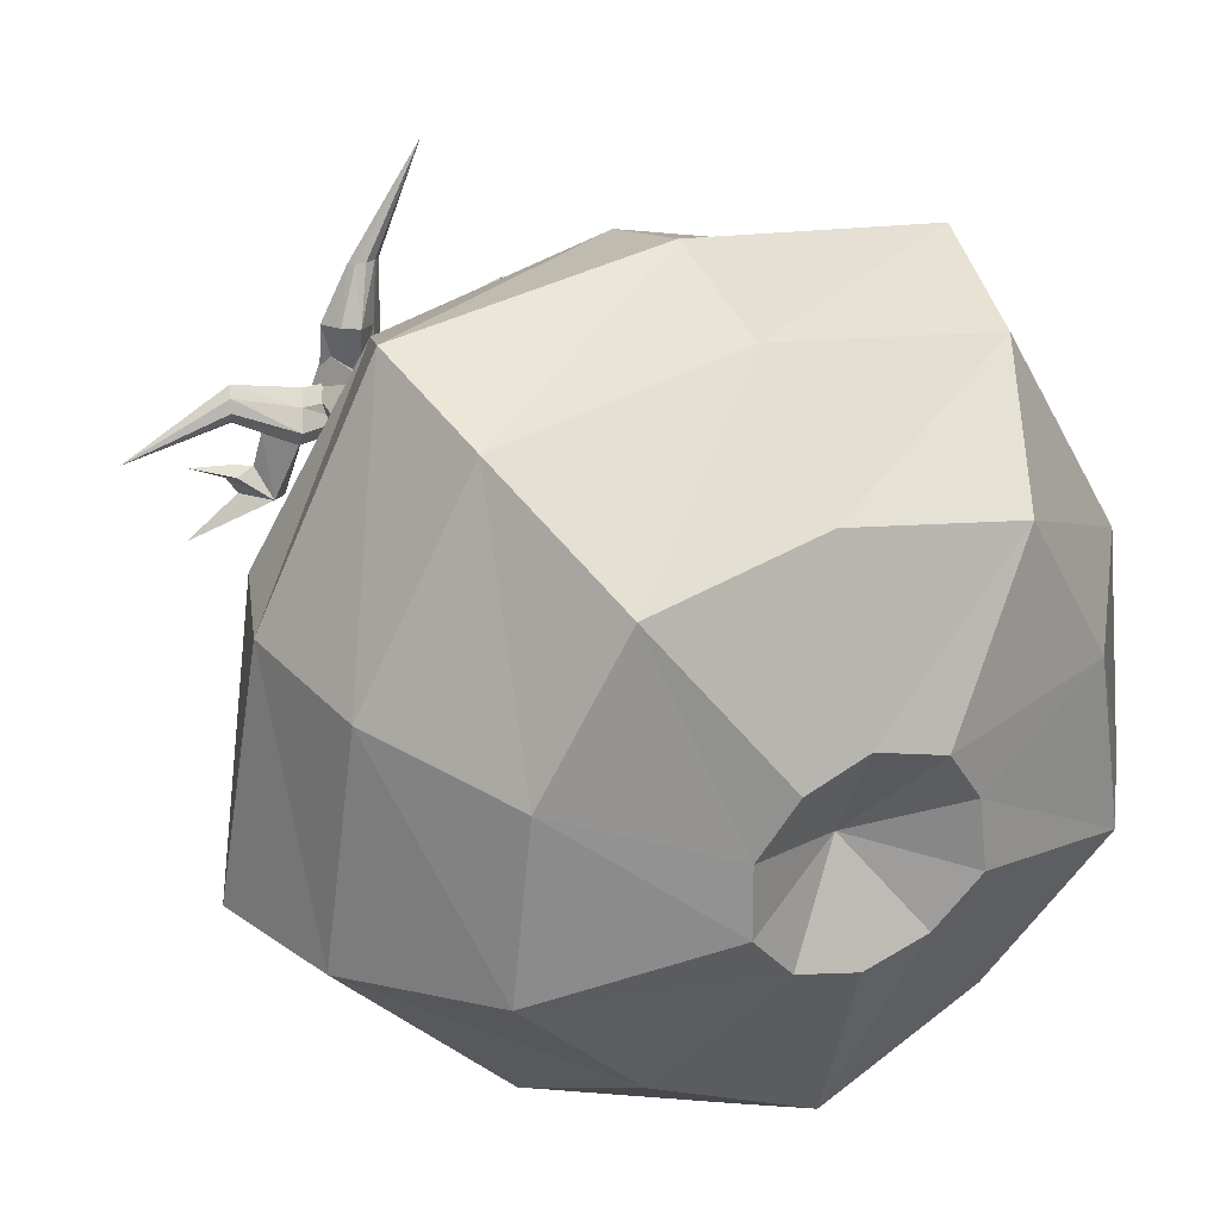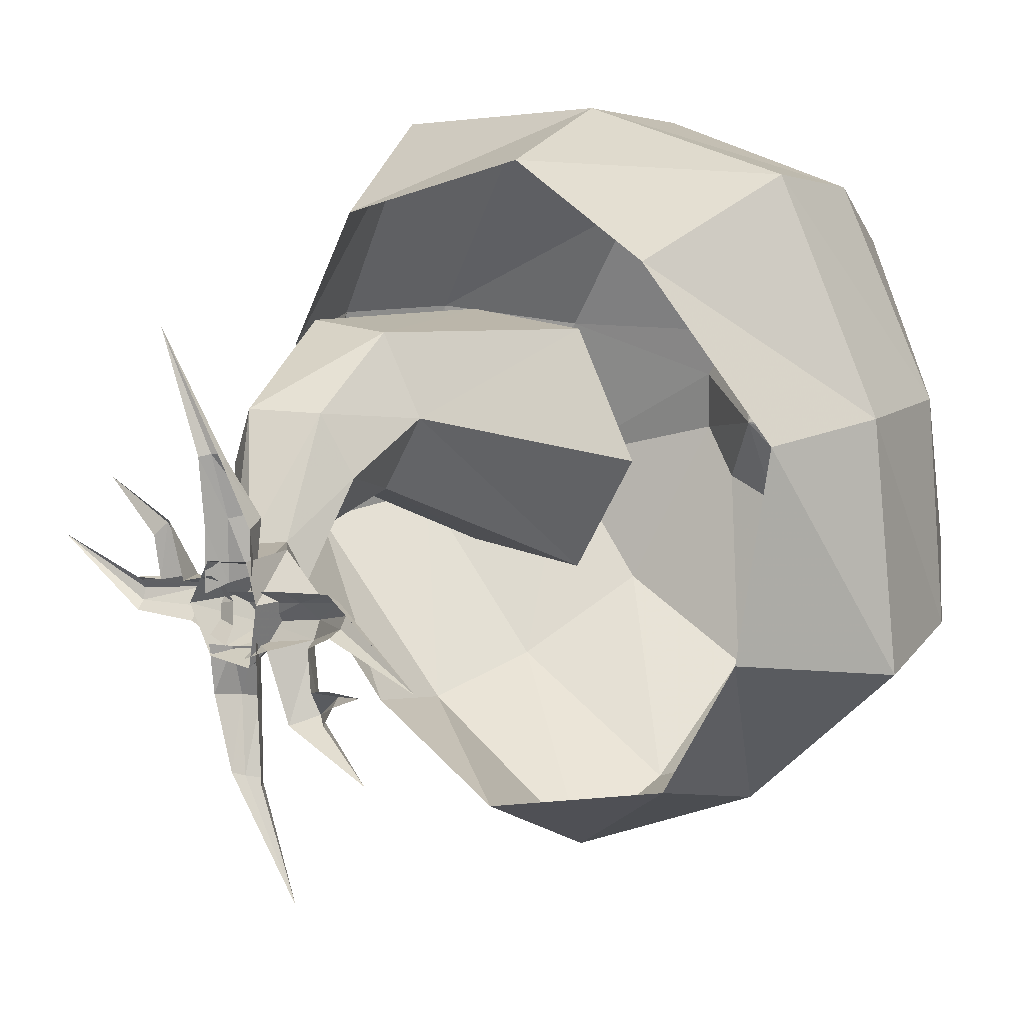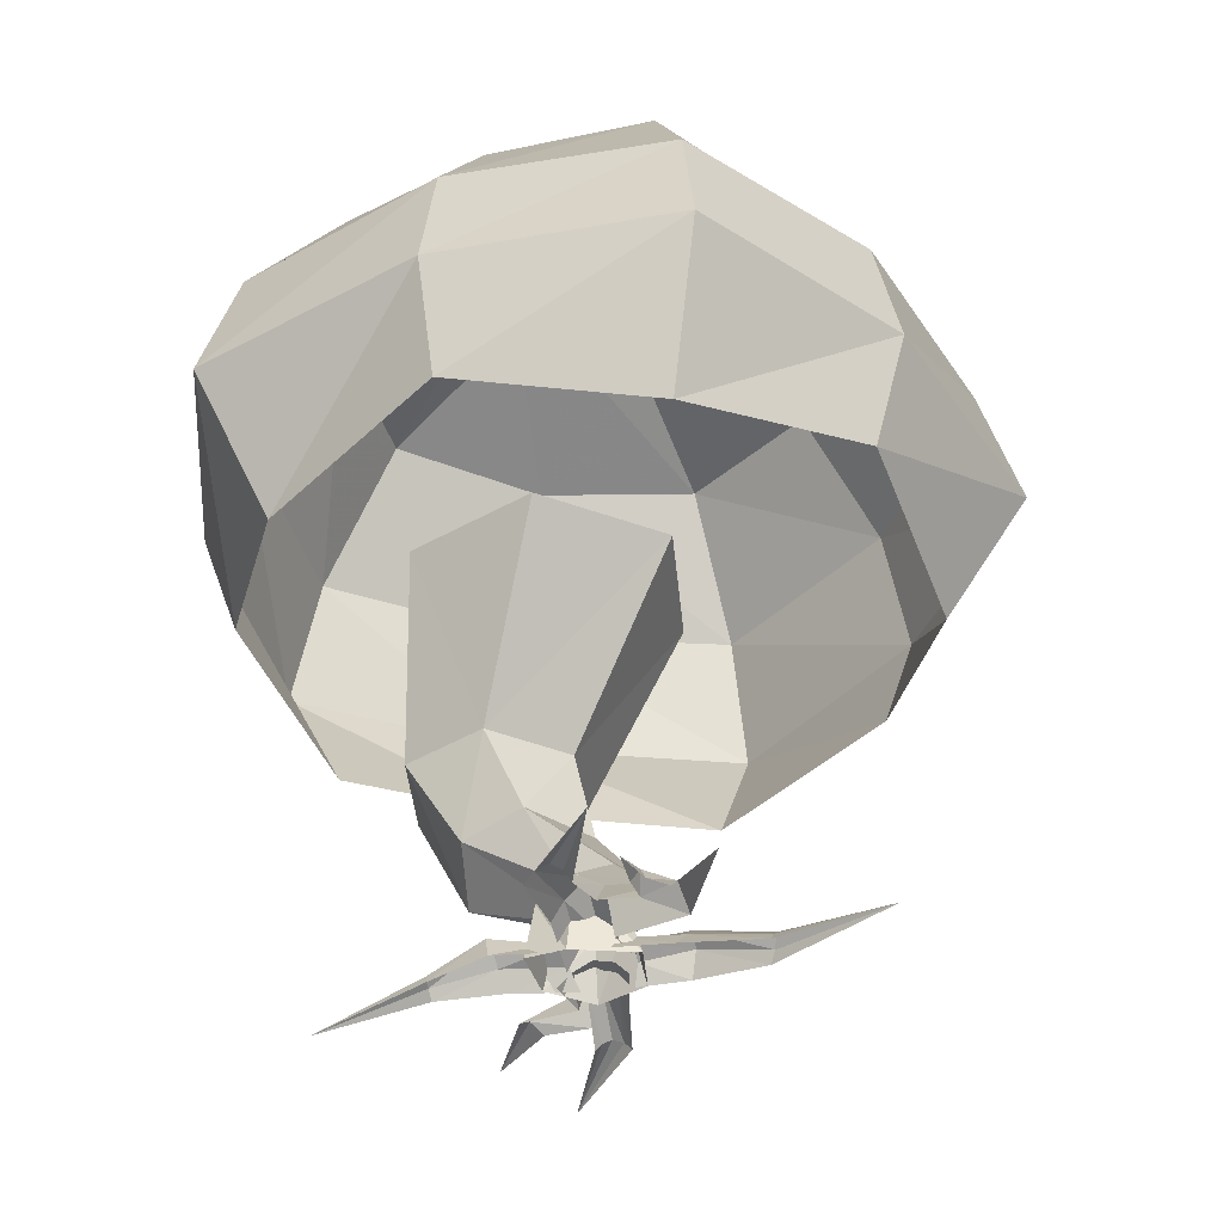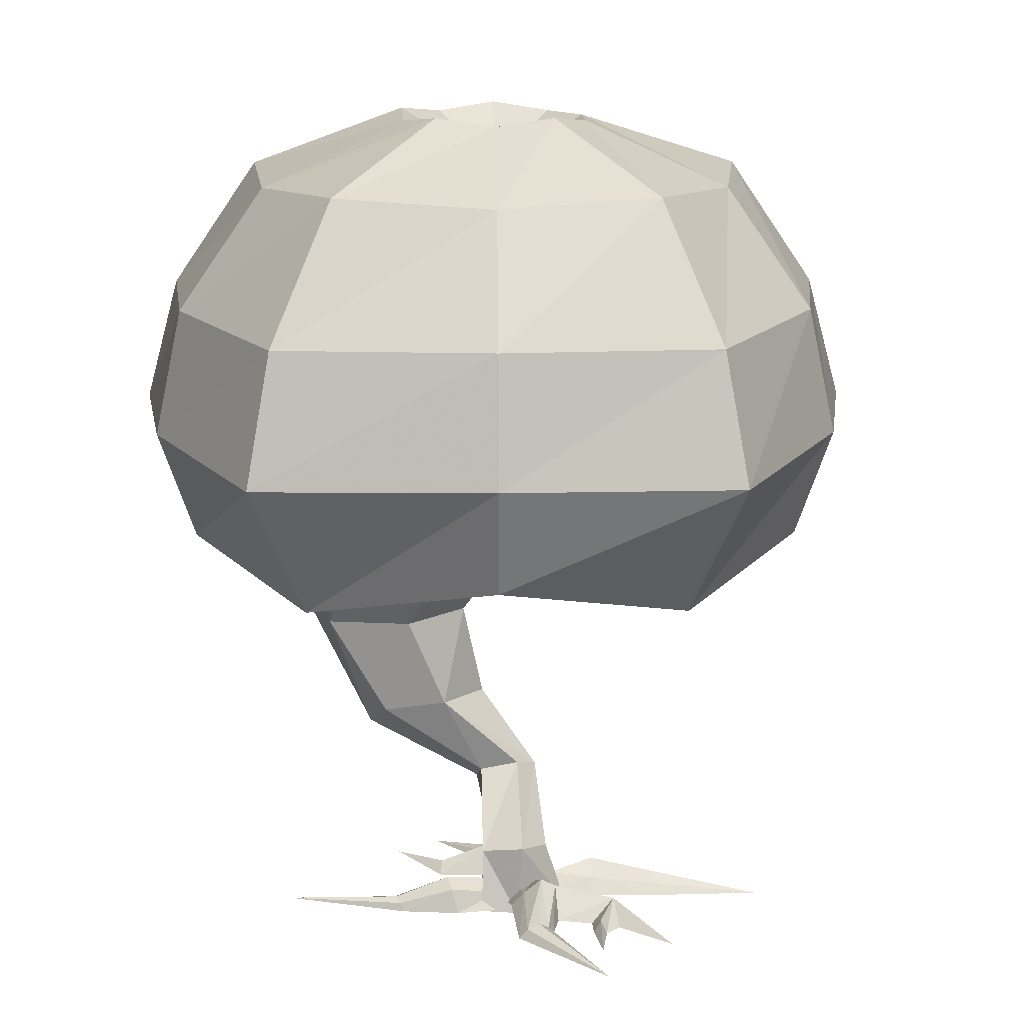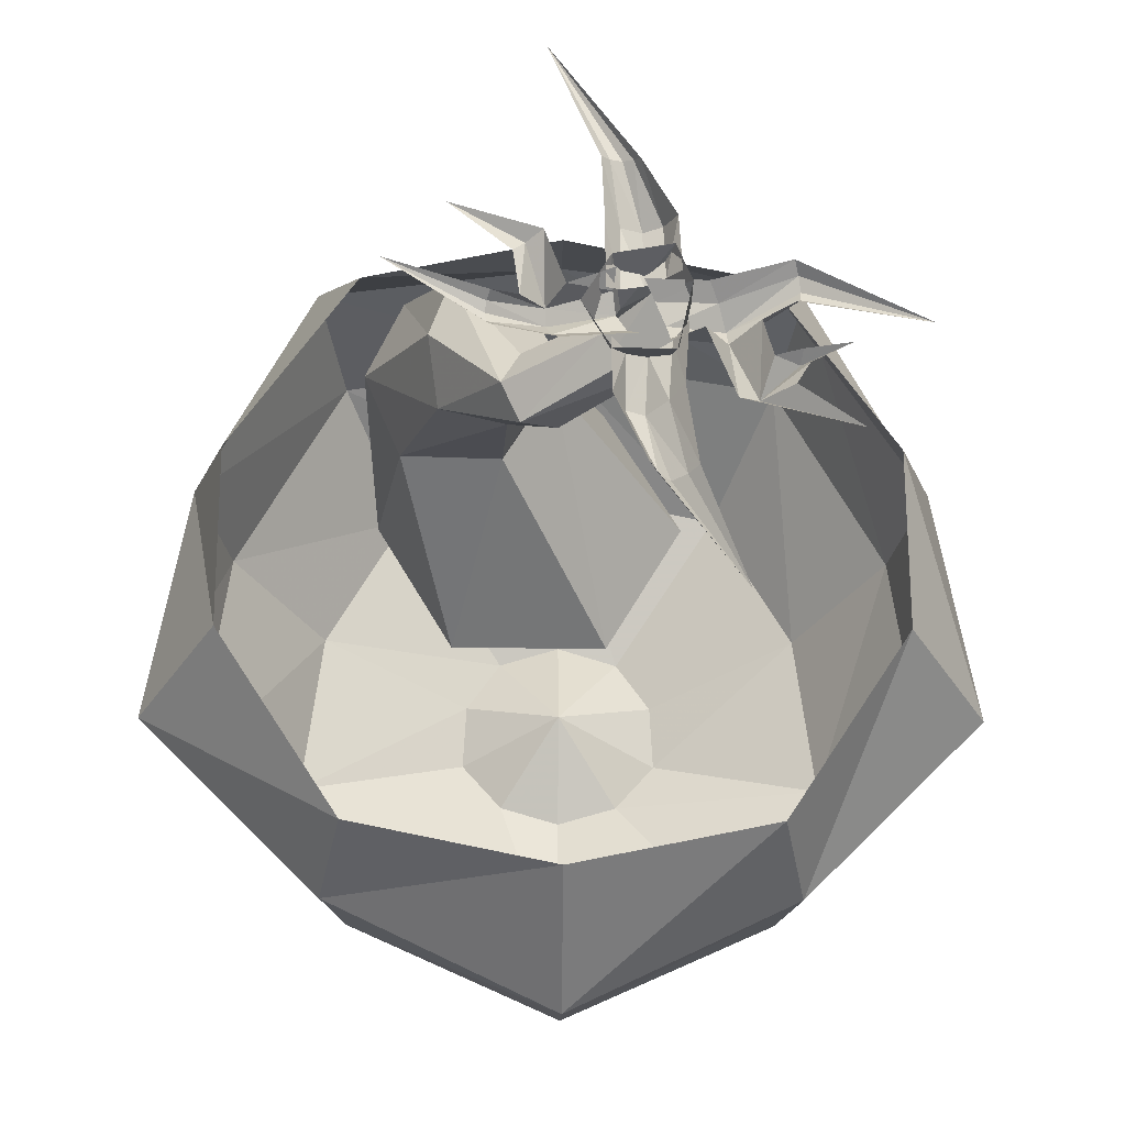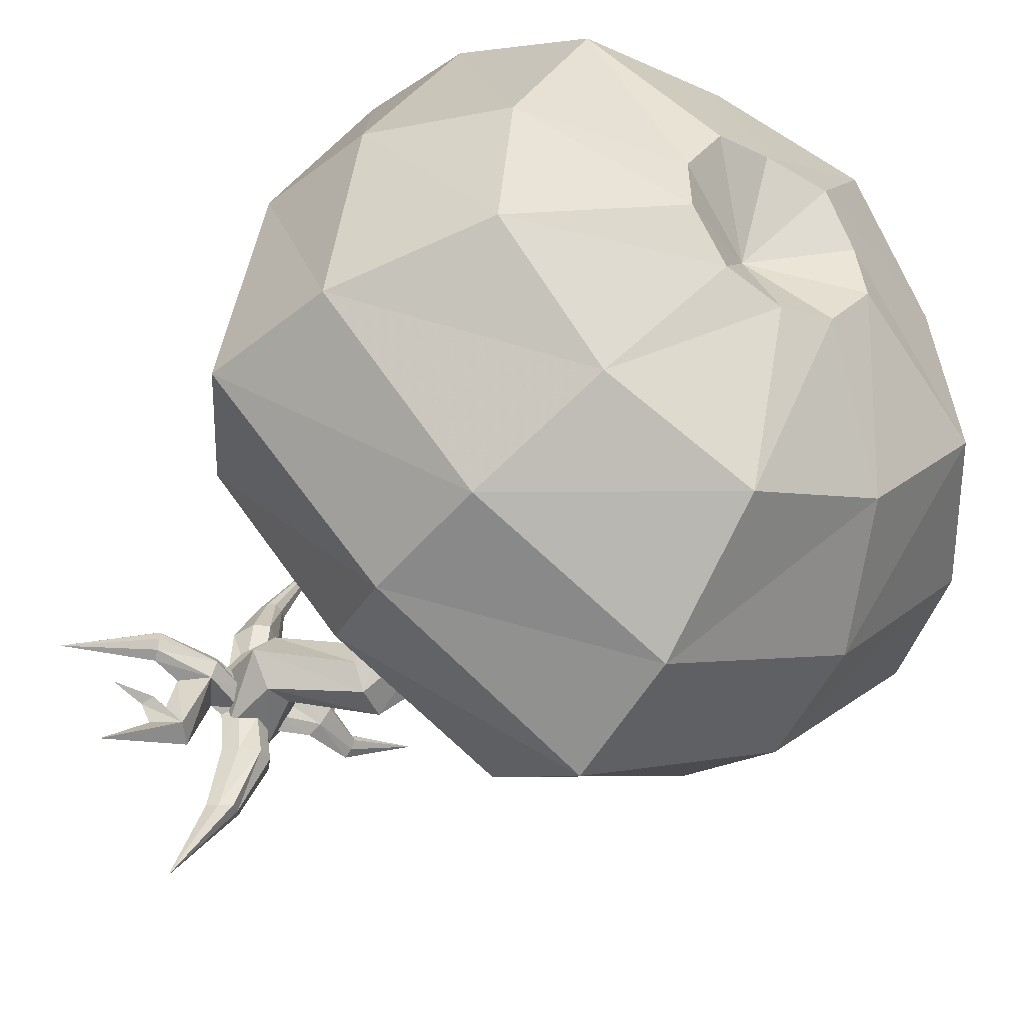
<metadata>
{"format":"obj","ext":"obj","renderer":"f3d","projection":"perspective","resolution":1024,"background":"white","views":[{"elev":31.7,"azim":-25.9,"up":"+Y"},{"elev":16.2,"azim":-137.5,"up":"+Y"},{"elev":-39.8,"azim":-84.7,"up":"+Z"},{"elev":14.6,"azim":-109.0,"up":"+Z"},{"elev":-27.2,"azim":179.3,"up":"+Y"},{"elev":-41.6,"azim":-33.3,"up":"+Y"}]}
</metadata>
<code>
g beiou_yewai_329_zhiwu_b
v -10.79 -13.41 58.04
v 6e-06 -18.5 58.59
v 5e-06 -5.747 62.68
v -4.269 -4.441 62.68
v 10.79 -13.41 58.04
v 4.269 -4.441 62.68
v -15.83 -20.35 39.78
v 8e-06 -28.37 39.22
v 8e-06 -25.6 48.77
v -14.62 -18.69 49.11
v 15.83 -20.35 39.78
v 14.62 -18.69 49.11
v 7e-06 -22.2 28.95
v 14.18 -18.09 31.69
v -14.18 -18.09 31.69
v -4.269 -4.441 62.68
v 5e-06 -5.747 62.68
v 4e-06 1.435 59.16
v 4.269 -4.441 62.68
v 10.79 -13.41 58.04
v 18.97 -4.72 58.59
v 7.161 -0.8847 63.22
v 4.269 -4.441 62.68
v 17.45 7.106 58.04
v 6.908 3.68 62.68
v 15.83 -20.35 39.78
v 28.35 -7.769 39.22
v 25.72 -6.914 48.77
v 14.62 -18.69 49.11
v 25.61 9.757 39.78
v 23.66 9.124 49.11
v 22.48 -5.863 28.95
v 22.95 8.892 31.69
v 14.18 -18.09 31.69
v 4.269 -4.441 62.68
v 7.161 -0.8847 63.22
v 6.908 3.68 62.68
v 17.45 7.106 58.04
v 11.72 17.58 58.59
v 4.426 7.534 63.22
v 6.908 3.68 62.68
v -1e-06 19.78 58.04
v 2e-06 8.699 62.68
v 25.61 9.757 39.78
v 17.52 25.56 39.22
v 15.89 23.32 48.77
v 23.66 9.124 49.11
v -4e-06 28.37 39.78
v -3e-06 26.32 49.11
v 13.9 20.57 28.95
v -3e-06 25.56 31.69
v 22.95 8.892 31.69
v 6.908 3.68 62.68
v 4.426 7.534 63.22
v 2e-06 8.699 62.68
v -1e-06 19.78 58.04
v -11.72 17.58 58.59
v -4.426 7.534 63.22
v 2e-06 8.699 62.68
v -17.45 7.106 58.04
v -6.908 3.68 62.68
v -4e-06 28.37 39.78
v -17.52 25.56 39.22
v -15.89 23.32 48.77
v -3e-06 26.32 49.11
v -25.61 9.757 39.78
v -23.66 9.124 49.11
v -13.9 20.57 28.95
v -22.95 8.892 31.69
v -3e-06 25.56 31.69
v 2e-06 8.699 62.68
v -4.426 7.534 63.22
v -6.908 3.68 62.68
v -17.45 7.106 58.04
v -18.97 -4.72 58.59
v -7.161 -0.8847 63.22
v -6.908 3.68 62.68
v -10.79 -13.41 58.04
v -4.269 -4.441 62.68
v -25.61 9.757 39.78
v -28.35 -7.769 39.22
v -25.72 -6.914 48.77
v -23.66 9.124 49.11
v -15.83 -20.35 39.78
v -14.62 -18.69 49.11
v -22.48 -5.863 28.95
v -14.18 -18.09 31.69
v -22.95 8.892 31.69
v -6.908 3.68 62.68
v -7.161 -0.8847 63.22
v -4.269 -4.441 62.68
v -2.434 3.917 0.1014
v -3.011 2.74 4.215
v -1.972 0.8258 3.837
v -0.6066 0.7512 0.1014
v -6.09 4.625 0.1014
v -4.853 4.145 4.733
v -7.058 2 -0.04978
v -7.005 1.523 5.349
v -6.09 -2.414 0.1014
v -5.196 -1.089 4.733
v -7.005 1.523 5.349
v -7.058 2 -0.04978
v -2.434 -2.414 0.1014
v -3.011 -1.089 4.215
v 10.48 14.15 22.1
v 7.335 13.36 35.23
v 12.45 4.495 35.23
v 12.89 8.498 21.83
v 3.964 14.15 22.44
v -2.9 13.36 35.23
v 0.7068 8.498 22.61
v -8.017 4.495 35.23
v -2.9 -4.369 35.23
v -8.017 4.495 35.23
v 0.7068 8.498 22.61
v 3.964 2.848 22.44
v 7.335 -4.369 35.23
v 10.48 2.848 22.1
v 2.805 2.13 8.306
v 3.968 -0.2222 7.637
v 0.4793 2.49 9.644
v -0.6837 -0.2222 10.31
v 0.5536 -2.158 9.644
v -0.6837 -0.2222 10.31
v 2.805 -2.574 8.306
v 8.492 5.906 12.33
v 7.133 9.961 12.55
v 2.581 9.961 14.93
v 0.3049 5.669 15.79
v 0.3049 5.669 15.79
v 3.624 1.362 15.41
v 7.86 1.737 14.2
v -2.486 2.122 1.286
v 1.394 1.699 2.574
v 0.186 2.007 0.2847
v -2.684 3.011 0.1014
v -2.67 0.8643 1.959
v 1.349 0.7563 3.079
v -3.282 -0.5091 1.35
v 0.9974 -0.3035 2.145
v -3.926 -1.398 0.1014
v 0.5865 -1.008 1.209
v 4.739 1.023 0.6536
v 10.86 3.178 -0.5705
v 4.514 1.419 0.06119
v 4.835 0.3943 0.9864
v 4.743 -0.3518 0.6855
v 4.565 -0.8711 0.06119
v 2.848 1.46 0.6512
v 3.266 4.406 0.5596
v 2.553 5.268 1.15
v 1.394 1.699 2.574
v 1.481 5.757 0.3763
v 0.186 2.007 0.2847
v 2.848 1.46 0.6512
v 7.156 7.643 0.468
v -3.22 -1.871 1.286
v -3.161 -5.363 2.041
v -2.384 -5.077 0.3725
v -2.338 -1.642 0.1014
v -4.483 -1.731 1.959
v -4.315 -5.349 2.658
v -5.877 -1.167 1.35
v -5.625 -4.964 1.517
v -6.788 -0.5546 0.1014
v -6.502 -4.492 0.3725
v -4.872 -10.12 0.6021
v -9.892 -17.56 0.1212
v -4.397 -9.829 -0.1221
v -5.636 -10.26 1.337
v -6.551 -10.18 0.6411
v -7.193 -9.989 -0.1221
v -5.756 -1.047 1.281
v -9.183 -0.4754 2.861
v -7.708 -0.9071 0.1762
v -5.596 -1.902 0.1509
v -5.538 0.1455 1.923
v -9.088 0.6845 3.483
v -4.909 1.434 1.342
v -8.608 1.975 2.332
v -4.265 2.26 0.1509
v -8.072 2.825 1.178
v -13.24 1.538 1.275
v -20.77 -0.6037 0.1153
v -12.98 1.04 0.5449
v -13.33 2.316 1.686
v -13.19 3.232 1.315
v -12.94 3.864 0.5449
v -10.96 -0.1186 0.6281
v -11.56 -2.727 0.2625
v -10.77 -4.823 1.823
v -9.183 -0.4754 2.861
v -9.465 -5.472 0.2892
v -7.708 -0.9071 0.1762
v -10.96 -0.1186 0.6281
v -16.06 -1.957 0.037
v -13.56 -3.216 0.1777
v -13.07 -2.882 1.149
v -16.54 -7.551 -0.07598
v -13.2 -2.282 0.2342
v -12.74 -4.611 0.1495
v -5.579 3.036 1.335
v -5.488 6.994 2.021
v -6.294 6.713 0.2991
v -6.465 2.823 0.1507
v -4.319 2.874 2.009
v -4.297 6.959 2.658
v -2.935 2.286 1.399
v -2.953 6.539 1.48
v -2.035 1.658 0.1507
v -2.056 6.036 0.2991
v -3.757 10.79 0.705
v 1.366 18.61 0.1704
v -4.149 10.56 0.1126
v -3.13 10.9 1.038
v -2.383 10.82 0.7369
v -1.86 10.65 0.1126
f 1 2 3
f 3 4 1
f 2 5 6
f 6 3 2
f 7 8 9
f 9 10 7
f 8 11 12
f 12 9 8
f 10 9 2
f 2 1 10
f 9 12 5
f 5 2 9
f 11 8 13
f 13 14 11
f 8 7 15
f 15 13 8
f 16 17 18
f 17 19 18
f 20 21 22
f 22 23 20
f 21 24 25
f 25 22 21
f 26 27 28
f 28 29 26
f 27 30 31
f 31 28 27
f 29 28 21
f 21 20 29
f 28 31 24
f 24 21 28
f 30 27 32
f 32 33 30
f 27 26 34
f 34 32 27
f 35 36 18
f 36 37 18
f 38 39 40
f 40 41 38
f 39 42 43
f 43 40 39
f 44 45 46
f 46 47 44
f 45 48 49
f 49 46 45
f 47 46 39
f 39 38 47
f 46 49 42
f 42 39 46
f 48 45 50
f 50 51 48
f 45 44 52
f 52 50 45
f 53 54 18
f 54 55 18
f 56 57 58
f 58 59 56
f 57 60 61
f 61 58 57
f 62 63 64
f 64 65 62
f 63 66 67
f 67 64 63
f 65 64 57
f 57 56 65
f 64 67 60
f 60 57 64
f 66 63 68
f 68 69 66
f 63 62 70
f 70 68 63
f 71 72 18
f 72 73 18
f 74 75 76
f 76 77 74
f 75 78 79
f 79 76 75
f 80 81 82
f 82 83 80
f 81 84 85
f 85 82 81
f 83 82 75
f 75 74 83
f 82 85 78
f 78 75 82
f 84 81 86
f 86 87 84
f 81 80 88
f 88 86 81
f 89 90 18
f 90 91 18
f 92 93 94
f 94 95 92
f 96 97 93
f 93 92 96
f 98 99 97
f 97 96 98
f 100 101 102
f 102 103 100
f 104 105 101
f 101 100 104
f 95 94 105
f 105 104 95
f 106 107 108
f 108 109 106
f 110 111 107
f 107 106 110
f 112 113 111
f 111 110 112
f 114 115 116
f 116 117 114
f 118 114 117
f 117 119 118
f 108 118 119
f 119 109 108
f 120 121 94
f 94 93 120
f 122 120 93
f 93 97 122
f 123 122 97
f 97 99 123
f 124 125 102
f 102 101 124
f 126 124 101
f 101 105 126
f 94 121 126
f 126 105 94
f 106 109 127
f 127 128 106
f 110 106 128
f 128 129 110
f 112 110 129
f 129 130 112
f 117 116 131
f 131 132 117
f 119 117 132
f 132 133 119
f 109 119 133
f 133 127 109
f 128 127 121
f 121 120 128
f 129 128 120
f 120 122 129
f 130 129 122
f 122 123 130
f 124 132 131
f 131 125 124
f 126 133 132
f 132 124 126
f 121 127 133
f 133 126 121
f 134 135 136
f 136 137 134
f 138 139 135
f 135 134 138
f 138 140 141
f 141 139 138
f 140 142 143
f 143 141 140
f 144 145 146
f 147 145 144
f 148 145 147
f 149 145 148
f 150 151 152
f 152 153 150
f 139 147 144
f 144 135 139
f 148 147 139
f 139 141 148
f 149 148 141
f 141 143 149
f 153 152 154
f 154 155 153
f 135 144 146
f 146 156 135
f 151 157 152
f 152 157 154
f 158 159 160
f 160 161 158
f 162 163 159
f 159 158 162
f 162 164 165
f 165 163 162
f 164 166 167
f 167 165 164
f 168 169 170
f 171 169 168
f 172 169 171
f 173 169 172
f 159 168 170
f 170 160 159
f 163 171 168
f 168 159 163
f 172 171 163
f 163 165 172
f 173 172 165
f 165 167 173
f 174 175 176
f 176 177 174
f 178 179 175
f 175 174 178
f 178 180 181
f 181 179 178
f 180 182 183
f 183 181 180
f 184 185 186
f 187 185 184
f 188 185 187
f 189 185 188
f 190 191 192
f 192 193 190
f 179 187 184
f 184 175 179
f 188 187 179
f 179 181 188
f 189 188 181
f 181 183 189
f 193 192 194
f 194 195 193
f 175 184 186
f 186 196 175
f 197 198 199
f 192 200 194
f 191 201 199
f 199 192 191
f 202 200 192
f 192 199 198
f 198 202 192
f 201 197 199
f 203 204 205
f 205 206 203
f 207 208 204
f 204 203 207
f 207 209 210
f 210 208 207
f 209 211 212
f 212 210 209
f 213 214 215
f 216 214 213
f 217 214 216
f 218 214 217
f 204 213 215
f 215 205 204
f 208 216 213
f 213 204 208
f 217 216 208
f 208 210 217
f 218 217 210
f 210 212 218

</code>
